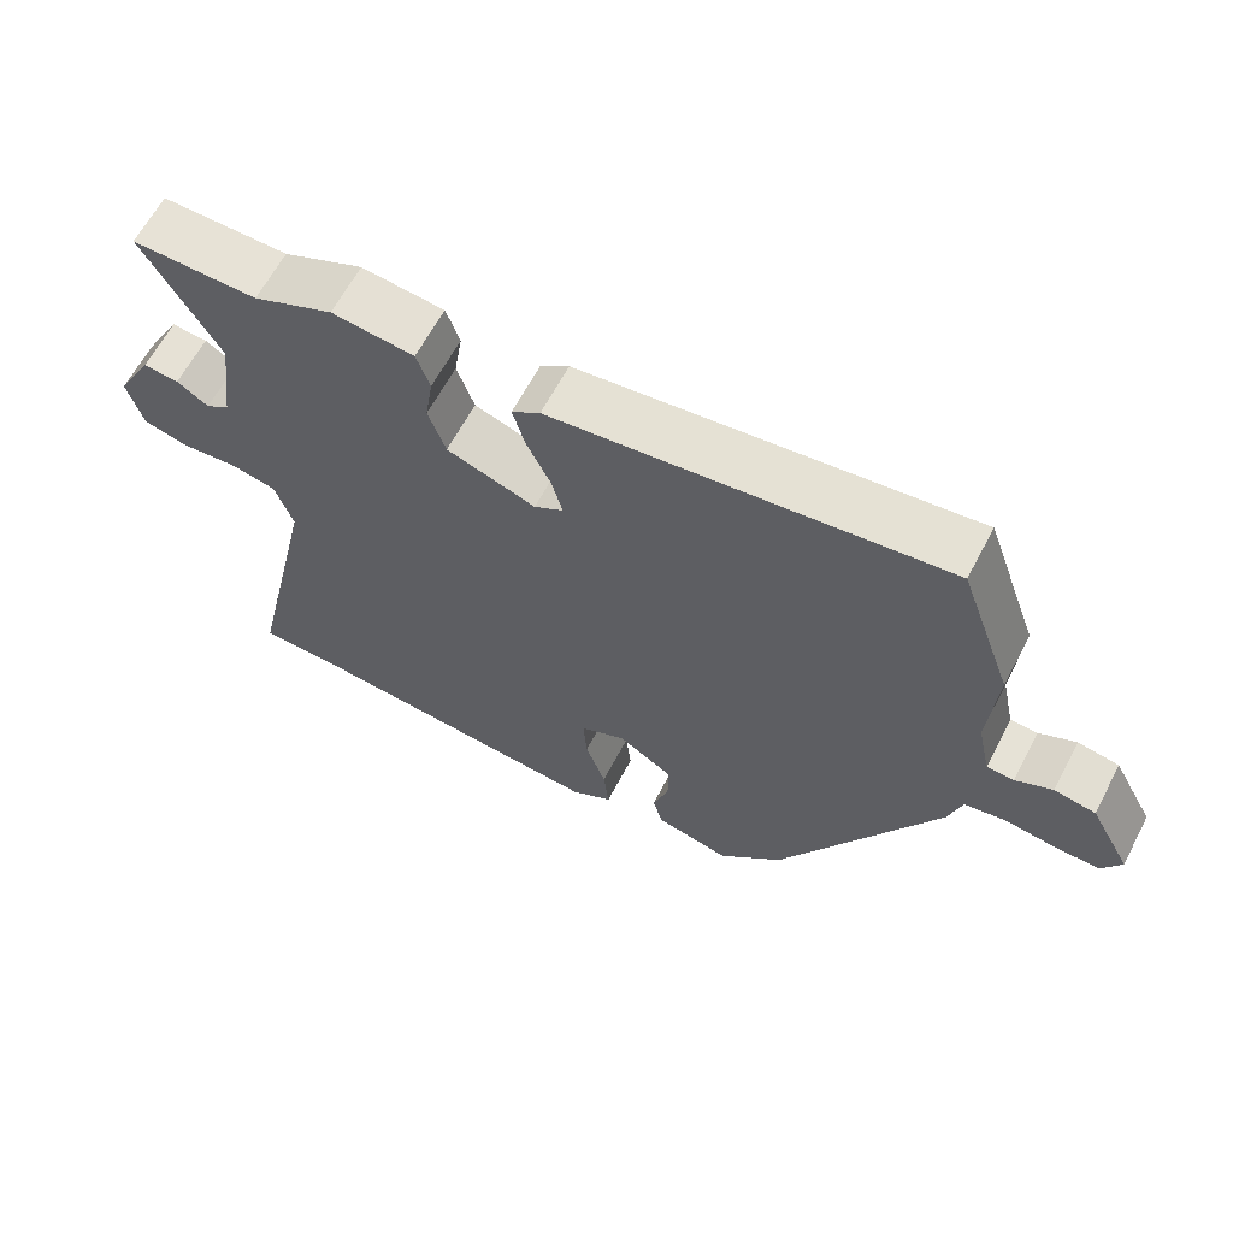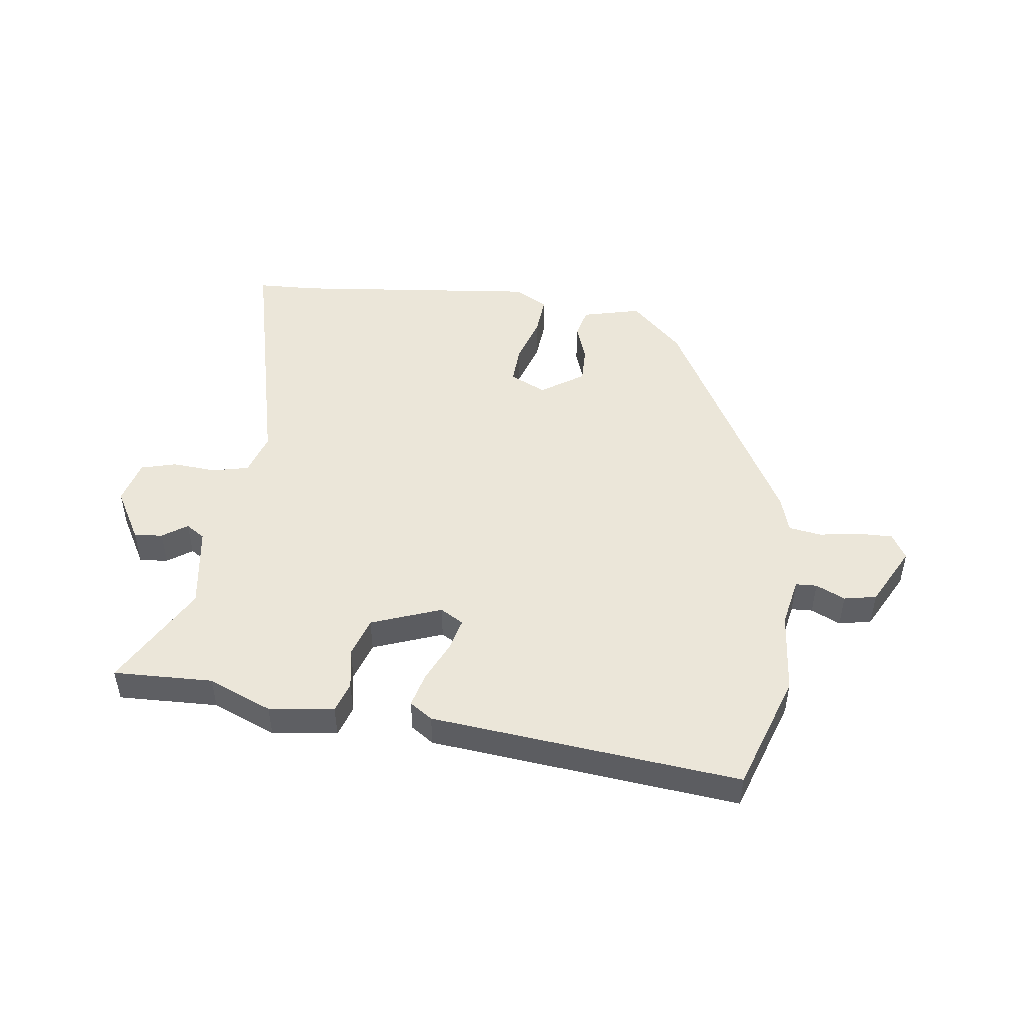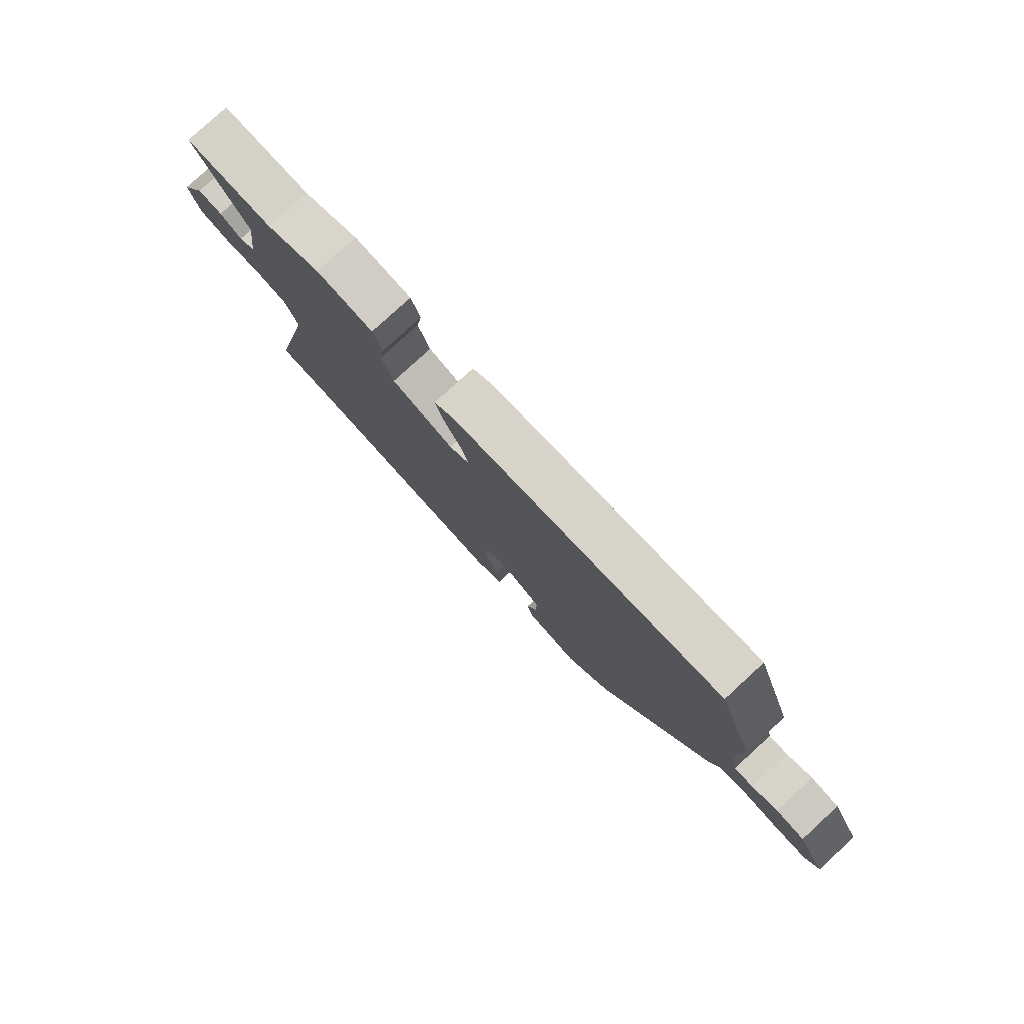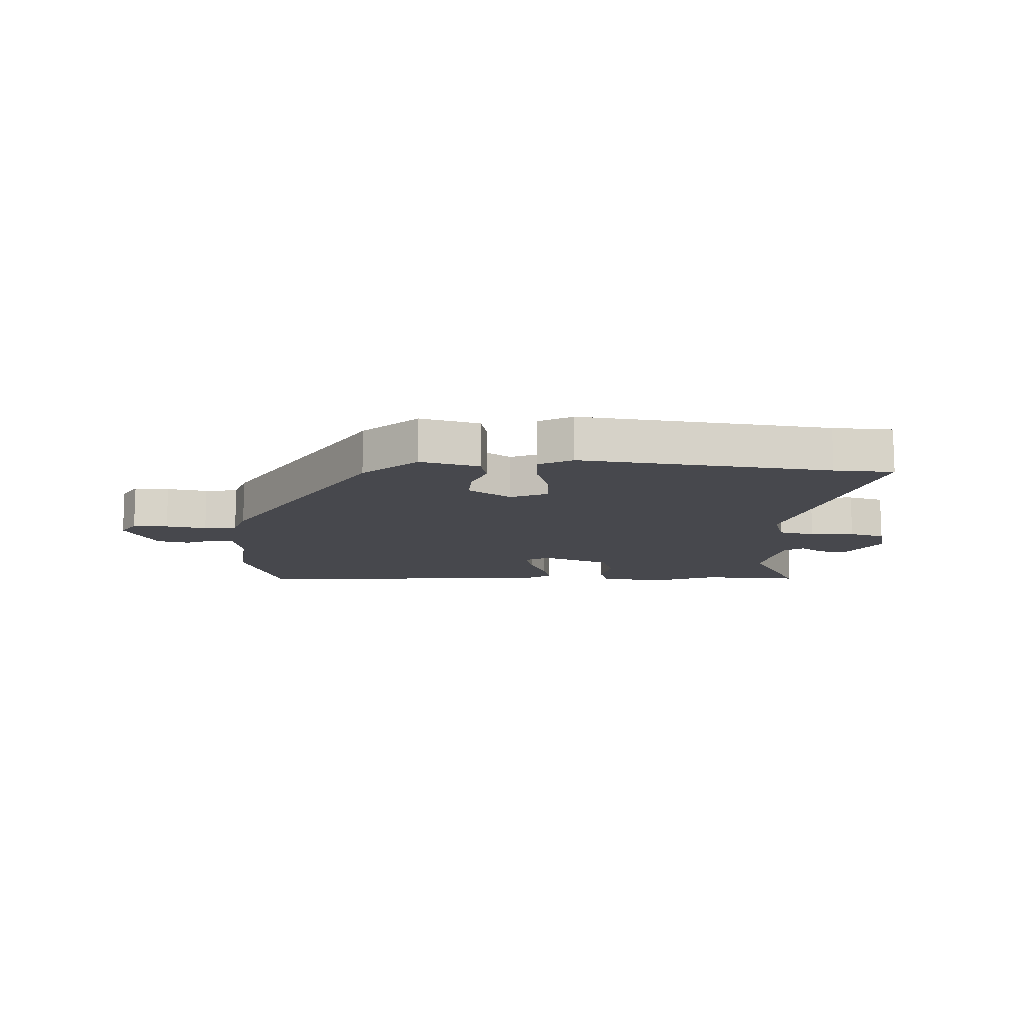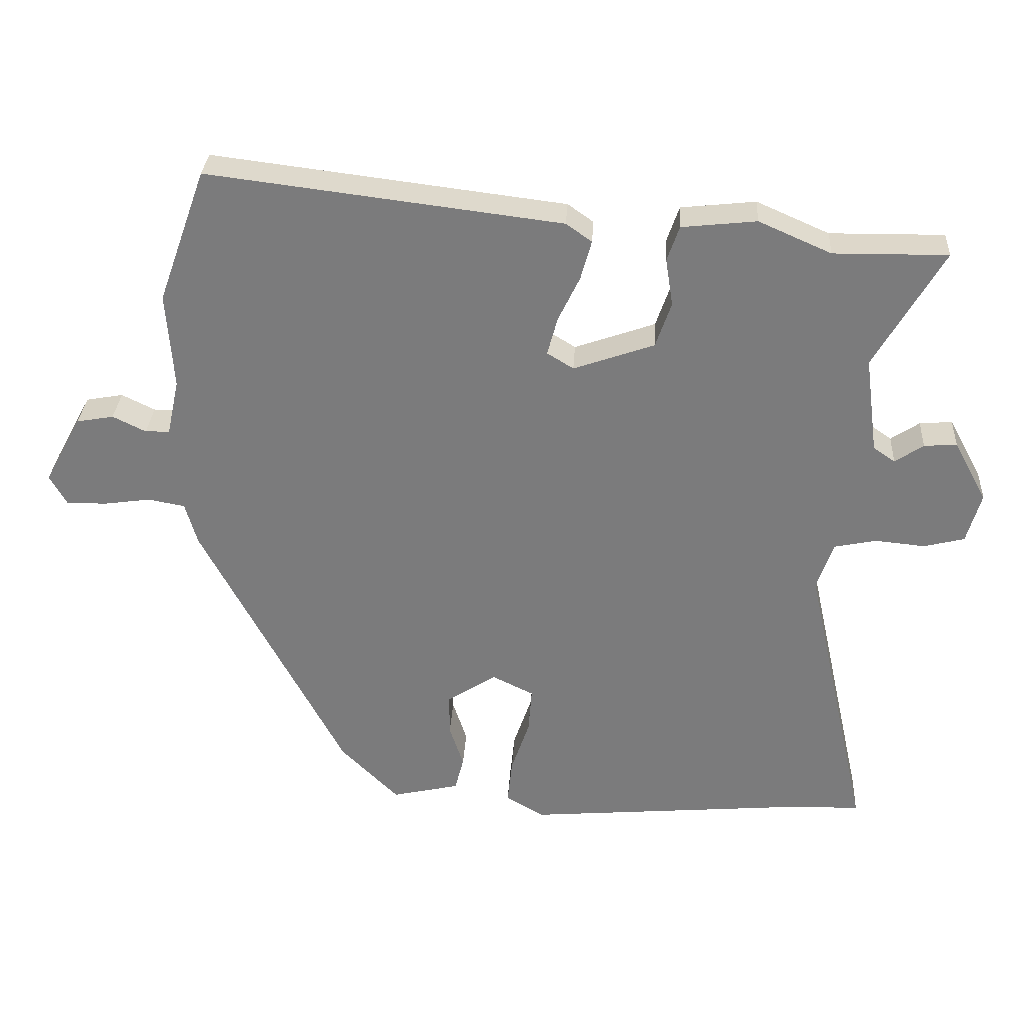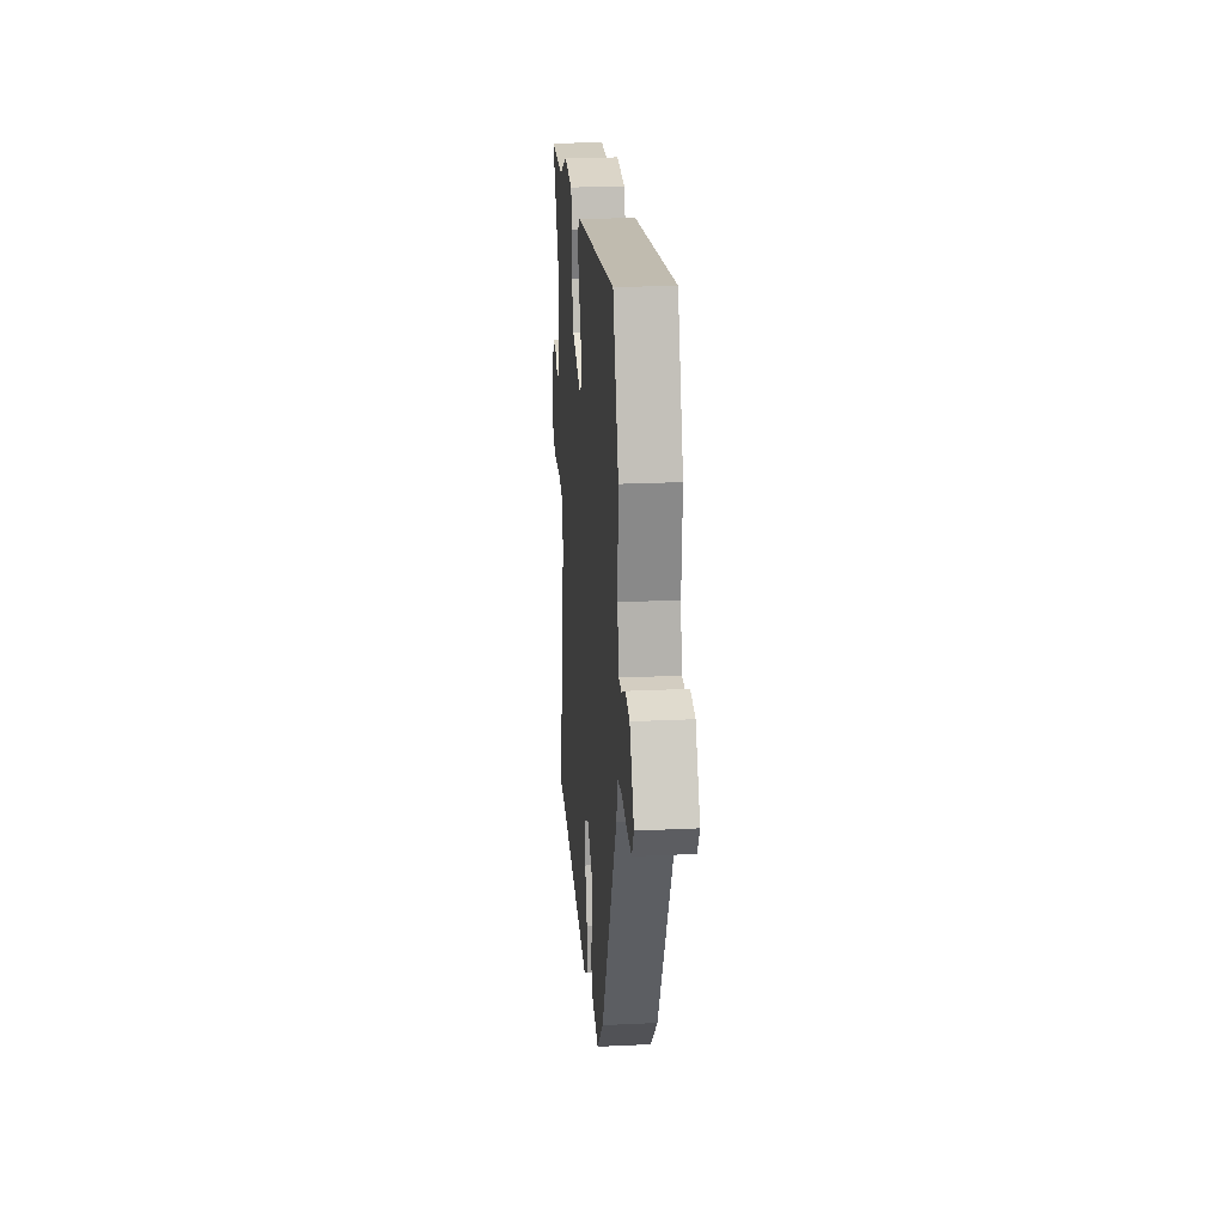
<metadata>
{"format":"obj","ext":"obj","renderer":"f3d","projection":"perspective","resolution":1024,"background":"white","views":[{"elev":63.6,"azim":27.8,"up":"+Z"},{"elev":48.2,"azim":6.4,"up":"+Y"},{"elev":79.5,"azim":47.5,"up":"+Z"},{"elev":-11.8,"azim":175.3,"up":"+Y"},{"elev":31.1,"azim":-176.6,"up":"+Z"},{"elev":23.2,"azim":85.4,"up":"+Z"}]}
</metadata>
<code>
v 0.465 0.07 0.599
v 0.536 0.07 0.401
v 0.526 0.07 0.259
v 0.544 0.07 0.176
v 0.58 0.07 0.175
v 0.629 0.07 0.199
v 0.684 0.07 0.189
v 0.739 0.07 0.088
v 0.714 0.07 0.044
v 0.655 0.07 0.044
v 0.586 0.07 0.054
v 0.531 0.07 0.044
v 0.513 0.07 -0.019
v 0.301 0.07 -0.421
v 0.215 0.07 -0.507
v 0.115 0.07 -0.484
v 0.102 0.07 -0.433
v 0.123 0.07 -0.369
v 0.123 0.07 -0.307
v 0.05 0.07 -0.26
v -0.011 0.07 -0.29
v -0.006 0.07 -0.357
v 0.021 0.07 -0.437
v 0.028 0.07 -0.505
v -0.028 0.07 -0.538
v -0.448 0.07 -0.501
v -0.548 0.07 -0.499
v -0.452 0.07 -0.065
v -0.476 0.07 0.007
v -0.538 0.07 0.02
v -0.612 0.07 0.013
v -0.672 0.07 0.028
v -0.693 0.07 0.103
v -0.644 0.07 0.193
v -0.596 0.07 0.189
v -0.554 0.07 0.161
v -0.522 0.07 0.183
v -0.503 0.07 0.326
v -0.604 0.07 0.501
v -0.436 0.07 0.499
v -0.329 0.07 0.546
v -0.219 0.07 0.534
v -0.201 0.07 0.482
v -0.212 0.07 0.412
v -0.189 0.07 0.345
v -0.07 0.07 0.303
v -0.031 0.07 0.327
v -0.046 0.07 0.383
v -0.078 0.07 0.45
v -0.094 0.07 0.508
v -0.056 0.07 0.535
v 0.465 0 0.599
v 0.536 0 0.401
v 0.526 0 0.259
v 0.544 0 0.176
v 0.58 0 0.175
v 0.629 0 0.199
v 0.684 0 0.189
v 0.739 0 0.088
v 0.714 0 0.044
v 0.655 0 0.044
v 0.586 0 0.054
v 0.531 0 0.044
v 0.513 0 -0.019
v 0.301 0 -0.421
v 0.215 0 -0.507
v 0.115 0 -0.484
v 0.102 0 -0.433
v 0.123 0 -0.369
v 0.123 0 -0.307
v 0.05 0 -0.26
v -0.011 0 -0.29
v -0.006 0 -0.357
v 0.021 0 -0.437
v 0.028 0 -0.505
v -0.028 0 -0.538
v -0.448 0 -0.501
v -0.548 0 -0.499
v -0.452 0 -0.065
v -0.476 0 0.007
v -0.538 0 0.02
v -0.612 0 0.013
v -0.672 0 0.028
v -0.693 0 0.103
v -0.644 0 0.193
v -0.596 0 0.189
v -0.554 0 0.161
v -0.522 0 0.183
v -0.503 0 0.326
v -0.604 0 0.501
v -0.436 0 0.499
v -0.329 0 0.546
v -0.219 0 0.534
v -0.201 0 0.482
v -0.212 0 0.412
v -0.189 0 0.345
v -0.07 0 0.303
v -0.031 0 0.327
v -0.046 0 0.383
v -0.078 0 0.45
v -0.094 0 0.508
v -0.056 0 0.535
f 1 2 3
f 51 1 3
f 50 51 3
f 49 50 3
f 48 49 3
f 47 48 3 4
f 46 47 4
f 42 43 44
f 41 42 44
f 40 41 44
f 40 44 45
f 39 40 45
f 38 39 45
f 37 38 45 46
f 34 35 36
f 33 34 36
f 32 33 36
f 31 32 36
f 30 31 36
f 37 46 4
f 36 37 4
f 30 36 4
f 29 30 4
f 26 27 28
f 25 26 28
f 24 25 28
f 23 24 28
f 22 23 28
f 21 22 28 29
f 16 17 18
f 15 16 18
f 14 15 18
f 13 14 18
f 12 13 18
f 12 18 19
f 9 10 11
f 8 9 11
f 7 8 11
f 6 7 11
f 5 6 11
f 5 11 12
f 4 5 12
f 29 4 12
f 21 29 12
f 20 21 12
f 12 19 20
f 54 53 52
f 54 52 102
f 54 102 101
f 54 101 100
f 54 100 99
f 55 54 99 98
f 55 98 97
f 95 94 93
f 95 93 92
f 95 92 91
f 96 95 91
f 96 91 90
f 96 90 89
f 97 96 89 88
f 87 86 85
f 87 85 84
f 87 84 83
f 87 83 82
f 87 82 81
f 55 97 88
f 55 88 87
f 55 87 81
f 55 81 80
f 79 78 77
f 79 77 76
f 79 76 75
f 79 75 74
f 79 74 73
f 80 79 73 72
f 69 68 67
f 69 67 66
f 69 66 65
f 69 65 64
f 69 64 63
f 70 69 63
f 62 61 60
f 62 60 59
f 62 59 58
f 62 58 57
f 62 57 56
f 63 62 56
f 63 56 55
f 63 55 80
f 63 80 72
f 63 72 71
f 71 70 63
f 1 52 53 2
f 2 53 54 3
f 3 54 55 4
f 4 55 56 5
f 5 56 57 6
f 6 57 58 7
f 7 58 59 8
f 8 59 60 9
f 9 60 61 10
f 10 61 62 11
f 11 62 63 12
f 12 63 64 13
f 13 64 65 14
f 14 65 66 15
f 15 66 67 16
f 16 67 68 17
f 17 68 69 18
f 18 69 70 19
f 19 70 71 20
f 20 71 72 21
f 21 72 73 22
f 22 73 74 23
f 23 74 75 24
f 24 75 76 25
f 25 76 77 26
f 26 77 78 27
f 27 78 79 28
f 28 79 80 29
f 29 80 81 30
f 30 81 82 31
f 31 82 83 32
f 32 83 84 33
f 33 84 85 34
f 34 85 86 35
f 35 86 87 36
f 36 87 88 37
f 37 88 89 38
f 38 89 90 39
f 39 90 91 40
f 40 91 92 41
f 41 92 93 42
f 42 93 94 43
f 43 94 95 44
f 44 95 96 45
f 45 96 97 46
f 46 97 98 47
f 47 98 99 48
f 48 99 100 49
f 49 100 101 50
f 50 101 102 51
f 51 102 52 1

</code>
